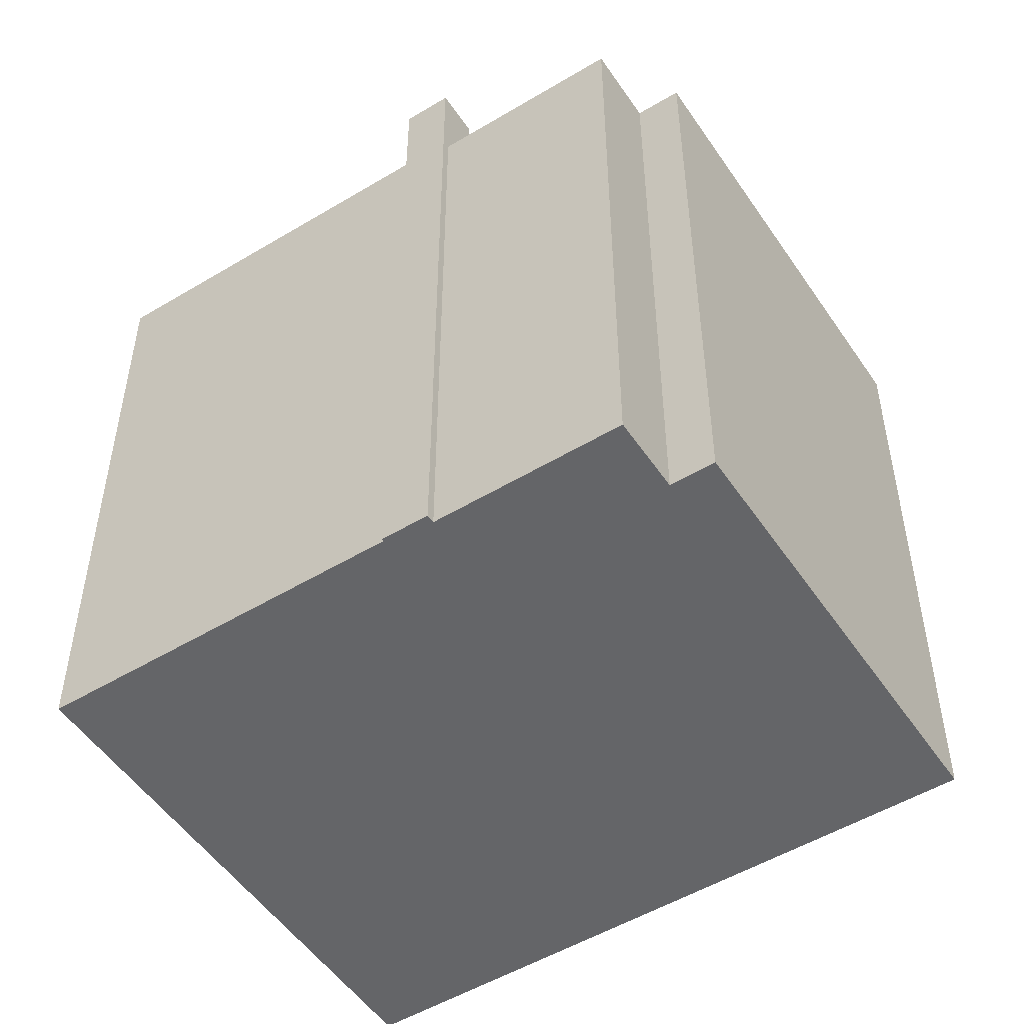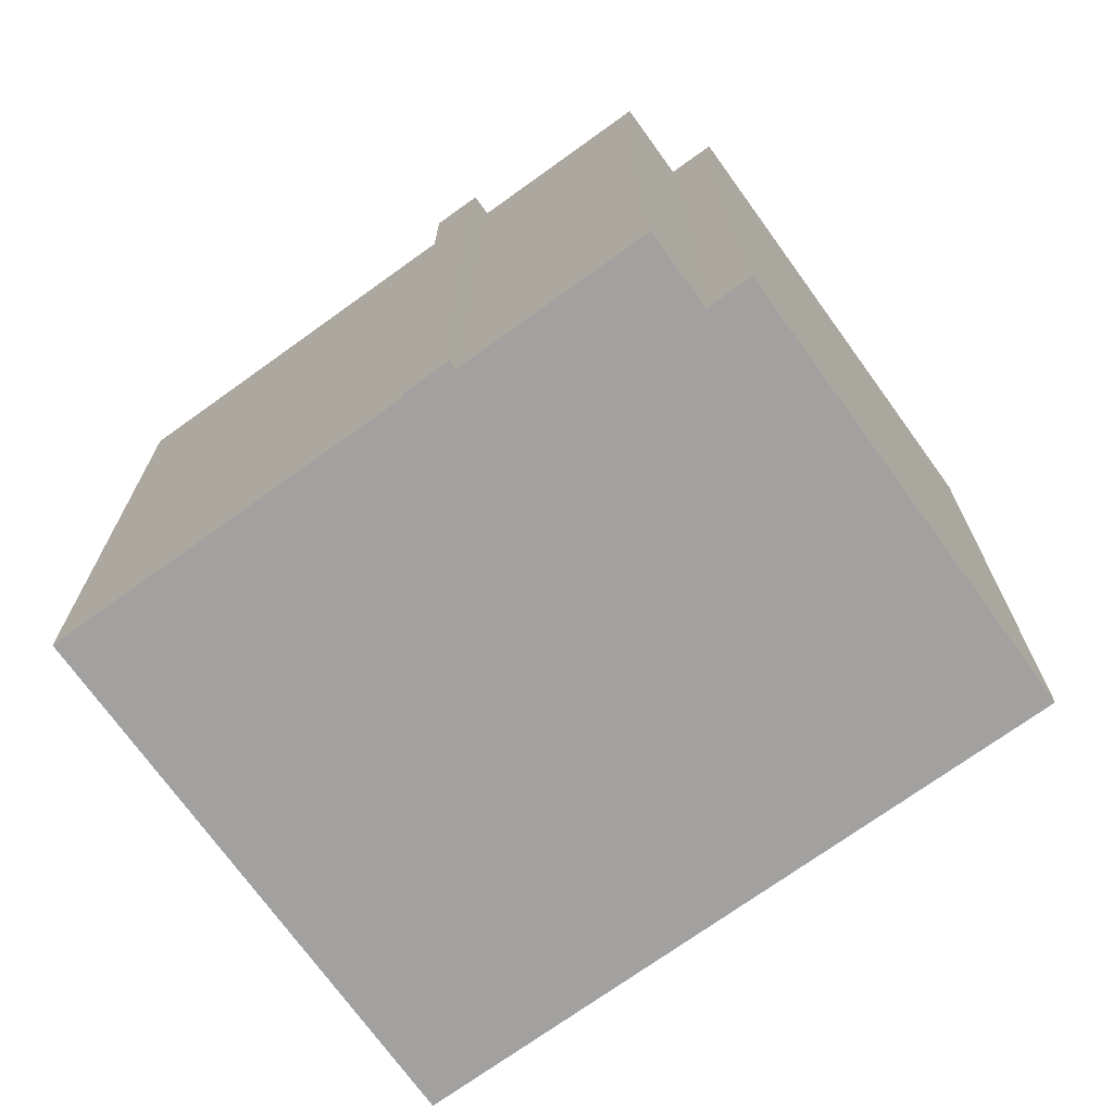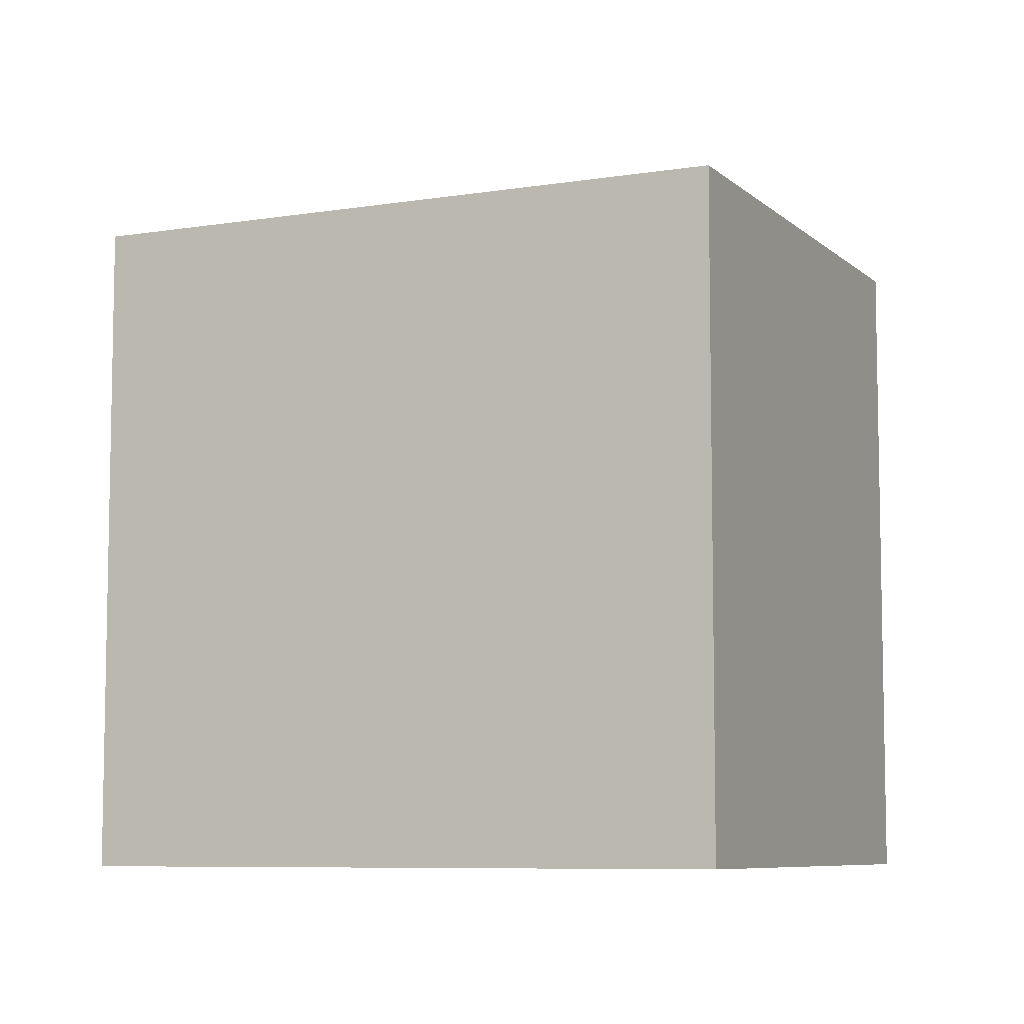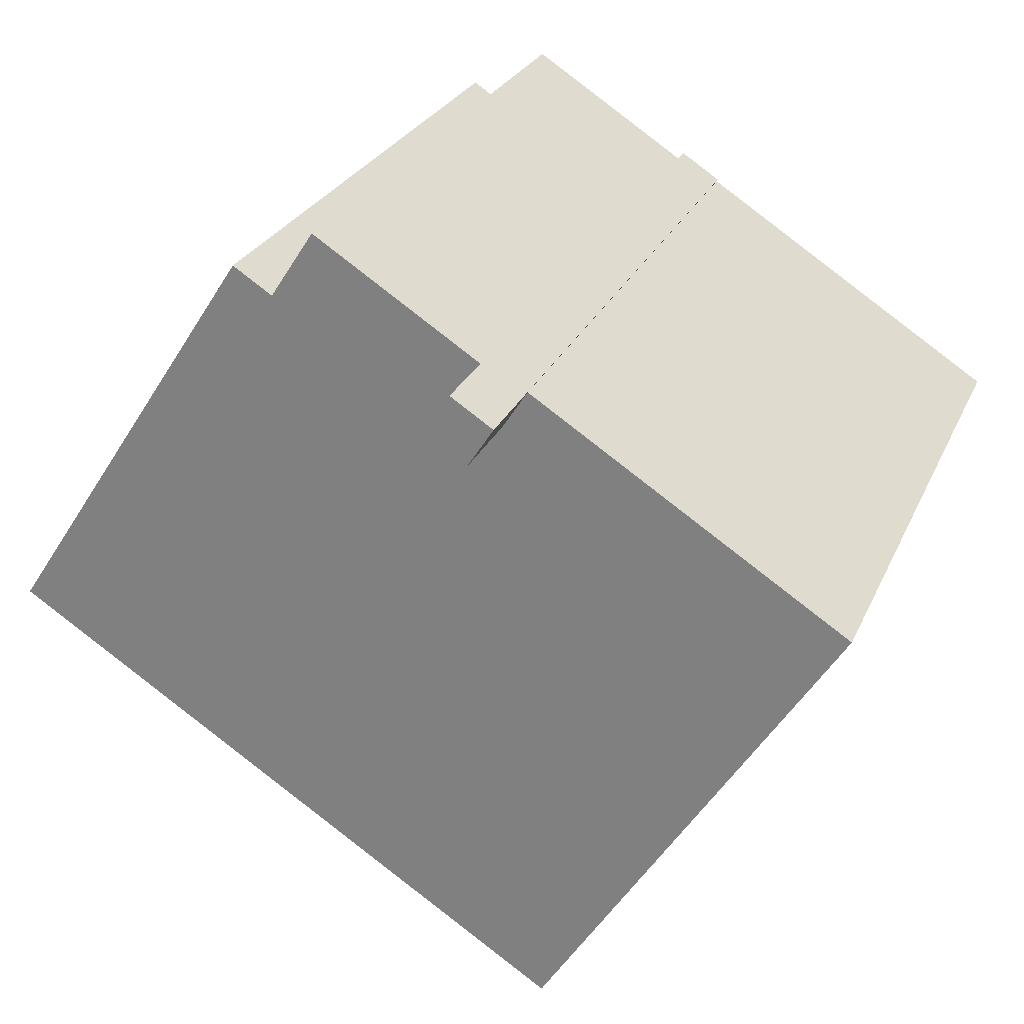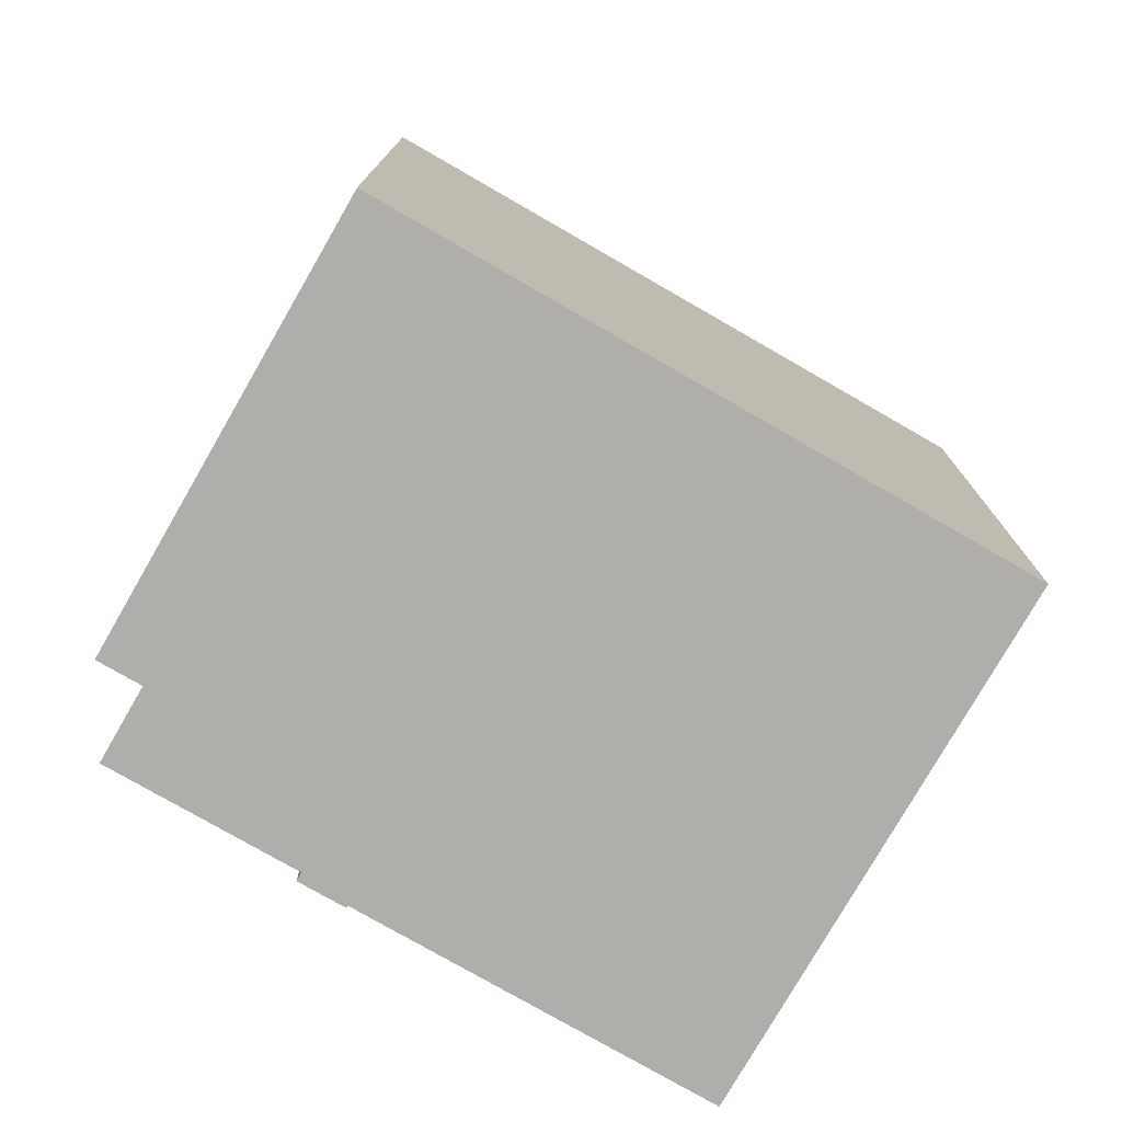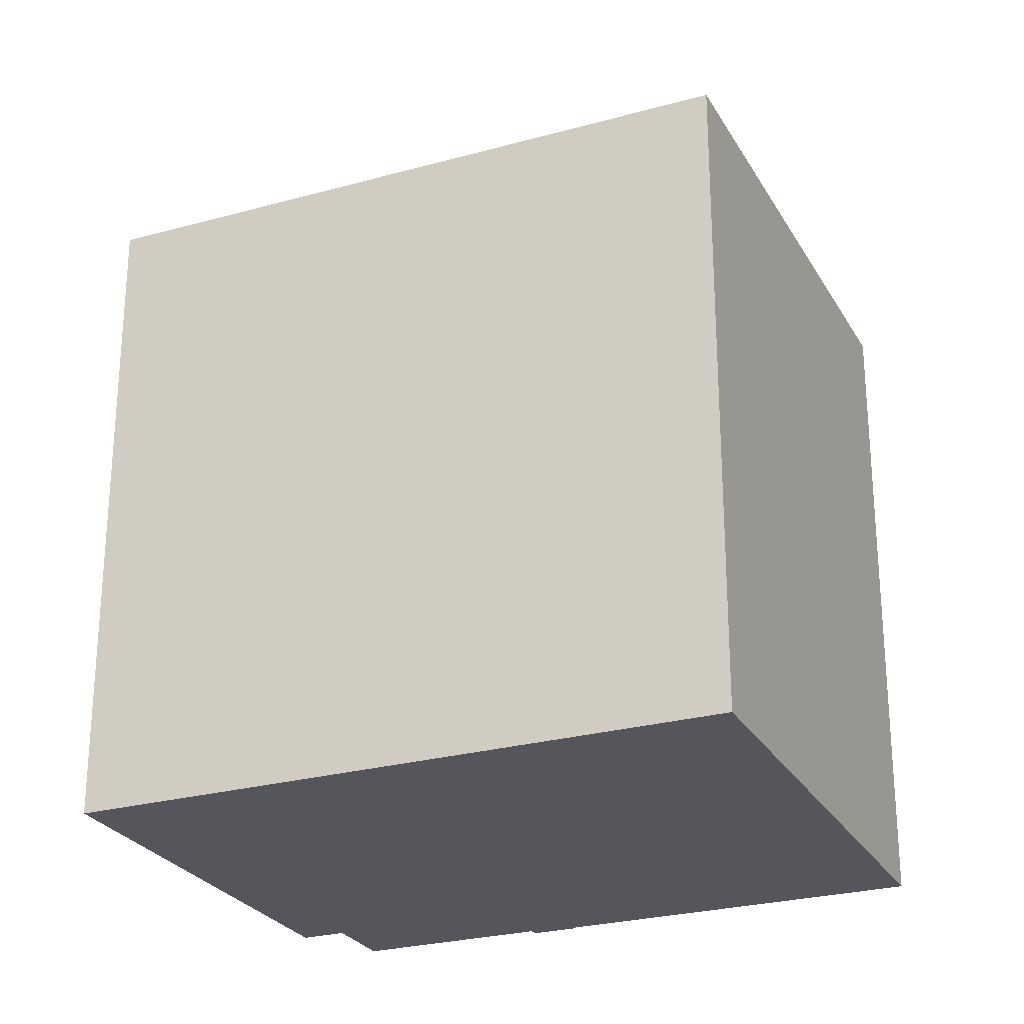
<metadata>
{"format":"obj","ext":"obj","renderer":"f3d","projection":"perspective","resolution":1024,"background":"white","views":[{"elev":-51.6,"azim":0.1,"up":"+Y"},{"elev":-72.2,"azim":2.8,"up":"+Y"},{"elev":-7.5,"azim":171.9,"up":"+Y"},{"elev":25.5,"azim":-160.6,"up":"+Z"},{"elev":-77.6,"azim":117.1,"up":"+Y"},{"elev":-26.2,"azim":170.7,"up":"+Y"}]}
</metadata>
<code>
v -2.681 10.1 6.081
v -2.078 10.1 6.473
v -1.994 10.1 6.344
v -2.681 10.1 6.081
v -2.713 10.1 6.13
v -2.11 10.1 6.522
v -2.078 10.1 6.473
v -2.681 10.1 6.081
v -1.994 10.1 6.344
v -2.09 10.1 5.171
v -2.09 10.1 5.171
v -1.994 10.1 6.344
v -1.487 10.1 5.563
v -1.611 10.1 6.592
v -1.104 10.1 5.811
v -1.487 10.1 5.563
v -1.994 10.1 6.344
v -1.611 10.1 6.592
v -1.487 10.1 5.563
v -1.994 10.1 6.344
v -2.078 10.1 6.473
v -1.611 10.1 6.592
v -1.727 10.1 6.771
v -2.11 10.1 6.522
v -1.727 10.1 6.771
v -2.078 10.1 6.473
v -1.611 7.826 6.592
v 2.323 7.826 9.147
v 3.346 7.826 7.572
v 3.346 7.826 7.572
v 4.269 7.826 8.171
v 5.667 7.826 6.017
v -1.487 7.826 5.563
v 7.939 7.826 2.517
v 4.984 7.826 -4.406
v -1.487 7.826 5.563
v 3.346 7.826 7.572
v 5.667 7.826 6.017
v -1.487 7.826 5.563
v 5.667 7.826 6.017
v 7.939 7.826 2.517
v 4.984 7.826 -4.406
v 7.939 7.826 2.517
v 10.23 7.826 -1.004
v -1.611 7.826 6.592
v 3.346 7.826 7.572
v -1.104 7.826 5.811
v -1.487 7.826 5.563
v -1.104 7.826 5.811
v 3.346 7.826 7.572
v -3.085 7.826 -9.645
v -2.09 7.826 5.171
v 4.984 7.826 -4.406
v -10.15 7.826 1.234
v -2.09 7.826 5.171
v -3.085 7.826 -9.645
v -2.09 7.826 5.171
v -1.487 7.826 5.563
v 4.984 7.826 -4.406
v -10.15 7.826 1.234
v -2.134 7.826 5.239
v -2.09 7.826 5.171
v -10.15 7.826 1.234
v -2.681 7.826 6.081
v -2.134 7.826 5.239
v -2.411 -7.843 6.326
v -2.11 -7.843 6.522
v -2.11 10.1 6.522
v -2.713 10.1 6.13
v -2.713 -7.843 6.13
v -2.411 -7.843 6.326
v -2.713 10.1 6.13
v -2.411 -7.843 6.326
v -2.11 10.1 6.522
v -2.11 10.1 6.522
v -2.11 -7.843 6.522
v -1.727 10.1 6.771
v -1.727 -7.843 6.771
v -1.487 7.826 5.563
v -2.09 7.826 5.171
v -1.487 10.1 5.563
v -2.09 10.1 5.171
v -1.487 10.1 5.563
v -1.104 7.826 5.811
v -1.487 7.826 5.563
v -1.104 10.1 5.811
v -2.681 10.1 6.081
v -2.09 10.1 5.171
v -2.134 7.826 5.239
v -2.681 7.826 6.081
v -2.134 7.826 5.239
v -2.09 10.1 5.171
v -2.09 7.826 5.171
v -2.713 10.1 6.13
v -2.697 -7.843 6.105
v -2.713 -7.843 6.13
v -2.713 10.1 6.13
v -2.681 10.1 6.081
v -2.697 -7.843 6.105
v -2.697 -7.843 6.105
v -2.681 10.1 6.081
v -2.681 7.826 6.081
v -2.697 -7.843 6.105
v -2.681 7.826 6.081
v -2.681 -7.843 6.081
v -1.727 10.1 6.771
v -1.611 7.826 6.592
v -1.611 10.1 6.592
v -1.611 -7.843 6.592
v -1.611 7.826 6.592
v -1.727 -7.843 6.771
v -1.727 10.1 6.771
v -1.104 7.826 5.811
v -1.104 10.1 5.811
v -1.611 10.1 6.592
v -1.611 7.826 6.592
v 2.835 -7.843 8.359
v 3.346 -7.843 7.572
v 3.346 7.826 7.572
v 2.323 7.826 9.147
v 2.323 -7.843 9.147
v 2.835 -7.843 8.359
v 2.323 7.826 9.147
v 2.835 -7.843 8.359
v 3.346 7.826 7.572
v 3.346 -7.843 7.572
v 4.269 7.826 8.171
v 3.346 7.826 7.572
v 4.269 -7.843 8.171
v 5.667 -7.843 6.017
v 5.667 7.826 6.017
v 4.269 -7.843 8.171
v 4.269 7.826 8.171
v 6.803 -7.843 4.267
v 7.939 -7.843 2.517
v 7.939 7.826 2.517
v 5.667 7.826 6.017
v 5.667 -7.843 6.017
v 6.803 -7.843 4.267
v 5.667 7.826 6.017
v 6.803 -7.843 4.267
v 7.939 7.826 2.517
v 9.082 -7.843 0.7561
v 10.23 -7.843 -1.004
v 10.23 7.826 -1.004
v 7.939 7.826 2.517
v 7.939 -7.843 2.517
v 9.082 -7.843 0.7561
v 7.939 7.826 2.517
v 9.082 -7.843 0.7561
v 10.23 7.826 -1.004
v 10.23 -7.843 -1.004
v 4.984 7.826 -4.406
v 10.23 7.826 -1.004
v 4.984 -7.843 -4.406
v -3.085 7.826 -9.645
v 4.984 7.826 -4.406
v 4.984 -7.843 -4.406
v -3.085 -7.843 -9.645
v -1.611 7.826 6.592
v -1.611 -7.843 6.592
v 2.323 7.826 9.147
v 2.323 -7.843 9.147
v -10.15 7.826 1.234
v -3.085 -7.843 -9.645
v -10.15 -7.843 1.234
v -3.085 7.826 -9.645
v -10.15 -7.843 1.234
v -2.681 7.826 6.081
v -10.15 7.826 1.234
v -2.681 -7.843 6.081
v -2.411 -7.843 6.326
v -1.611 -7.843 6.592
v -2.11 -7.843 6.522
v -2.713 -7.843 6.13
v -2.697 -7.843 6.105
v -1.727 -7.843 6.771
v -2.681 -7.843 6.081
v 2.835 -7.843 8.359
v 2.323 -7.843 9.147
v 3.346 -7.843 7.572
v 5.667 -7.843 6.017
v 4.269 -7.843 8.171
v 6.803 -7.843 4.267
v 4.984 -7.843 -4.406
v 7.939 -7.843 2.517
v 9.082 -7.843 0.7561
v 10.23 -7.843 -1.004
v -3.085 -7.843 -9.645
v -10.15 -7.843 1.234
g CDNNDG02_0016010
f 1 2 3
f 4 5 6
f 7 4 6
f 8 9 10
f 11 12 13
f 14 15 16
f 17 18 19
f 20 21 22
f 22 21 23
f 24 25 26
f 27 28 29
f 30 31 32
f 33 34 35
f 36 37 38
f 39 40 41
f 42 43 44
f 45 46 47
f 48 49 50
f 51 52 53
f 54 55 56
f 57 58 59
f 60 61 62
f 63 64 65
f 66 67 68
f 69 70 71
f 72 73 74
f 75 76 77
f 77 76 78
f 79 80 81
f 82 81 80
f 83 84 85
f 83 86 84
f 87 88 89
f 90 87 89
f 91 92 93
f 94 95 96
f 97 98 99
f 100 101 102
f 103 104 105
f 106 107 108
f 109 110 111
f 111 110 112
f 113 114 115
f 116 113 115
f 117 118 119
f 120 121 122
f 123 124 125
f 126 127 128
f 127 126 129
f 130 131 132
f 132 131 133
f 134 135 136
f 137 138 139
f 140 141 142
f 143 144 145
f 146 147 148
f 149 150 151
f 152 153 154
f 153 152 155
f 156 157 158
f 159 156 158
f 160 161 162
f 162 161 163
f 164 165 166
f 164 167 165
f 168 169 170
f 169 168 171
f 172 173 174
f 175 176 172
f 174 173 177
f 176 178 172
f 173 179 180
f 173 181 179
f 181 182 183
f 173 182 181
f 173 184 182
f 173 185 184
f 185 186 184
f 185 187 186
f 178 173 172
f 185 188 187
f 178 185 173
f 189 185 178
f 190 189 178

</code>
